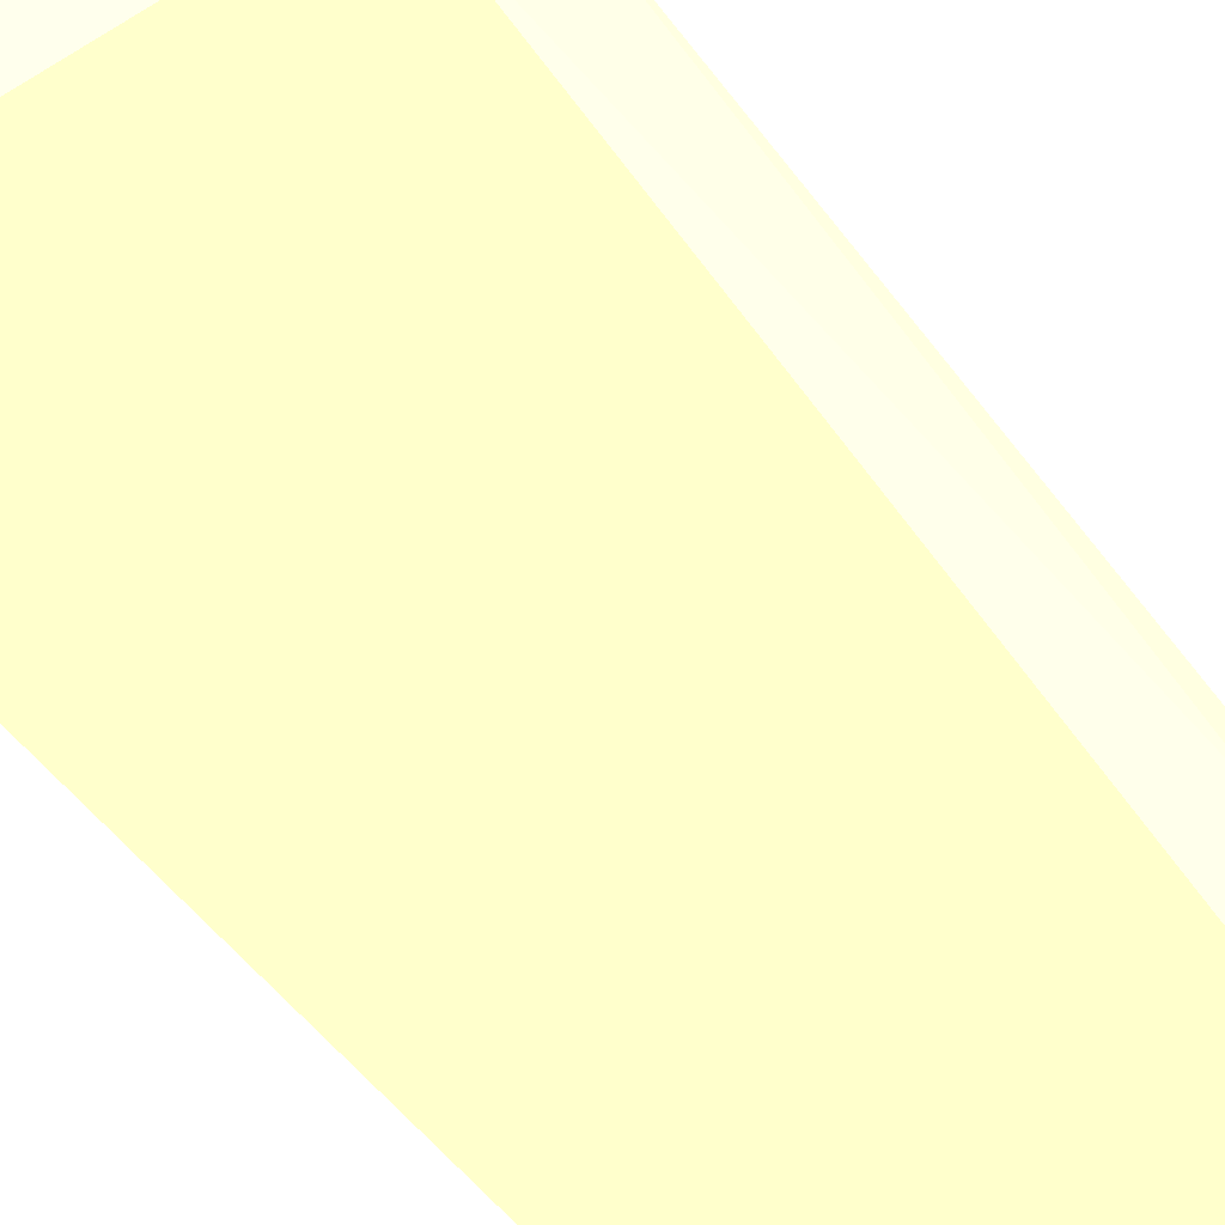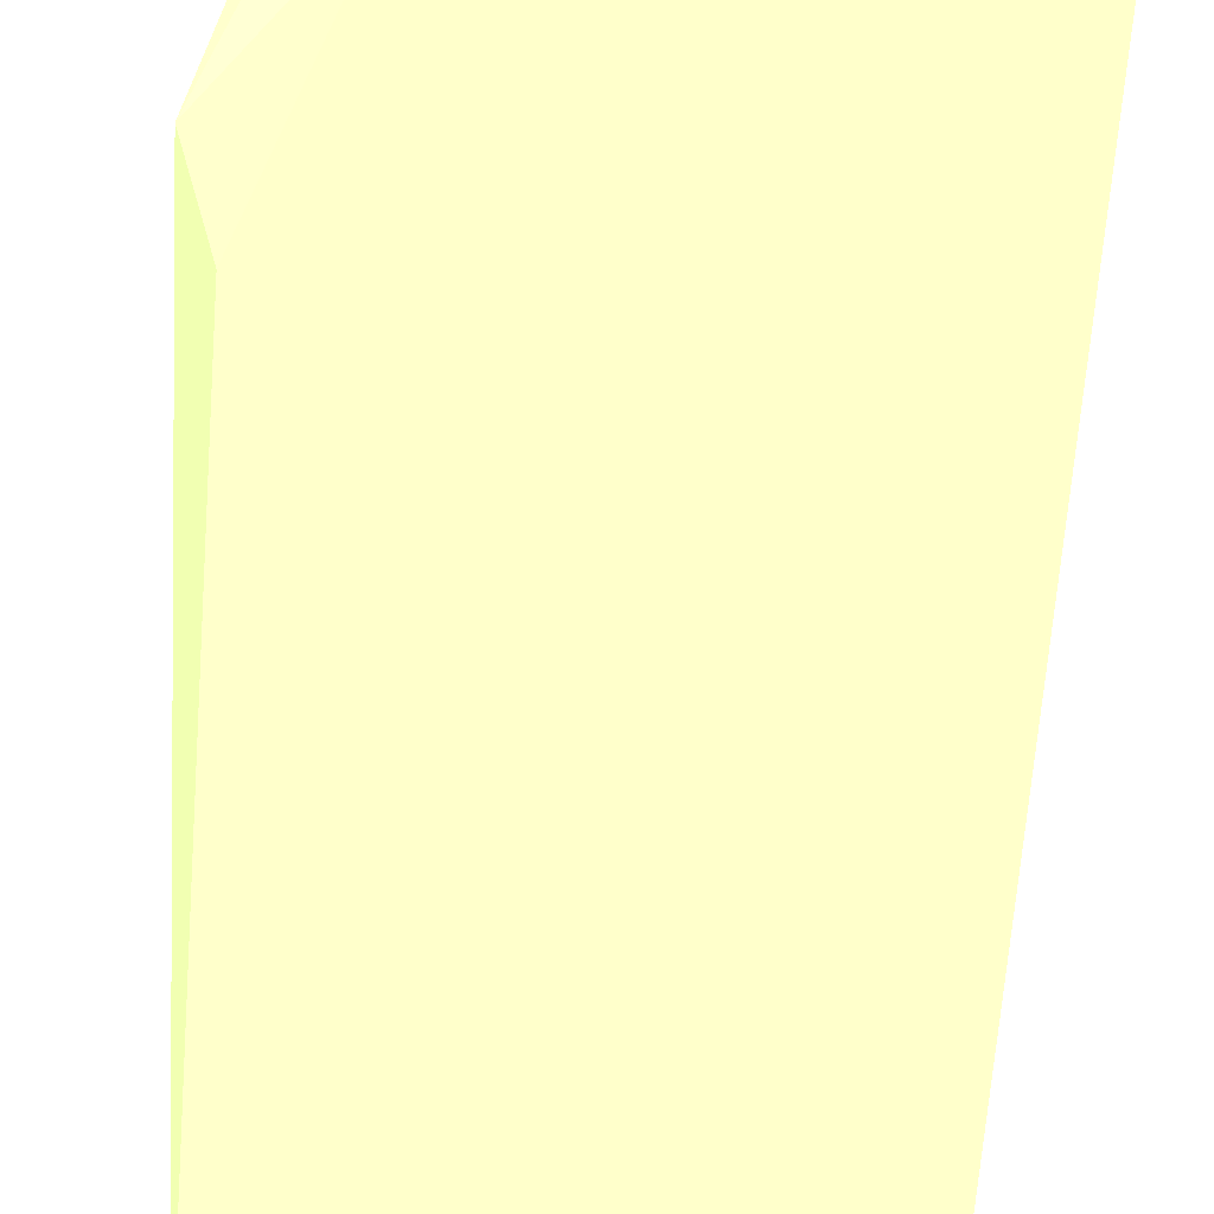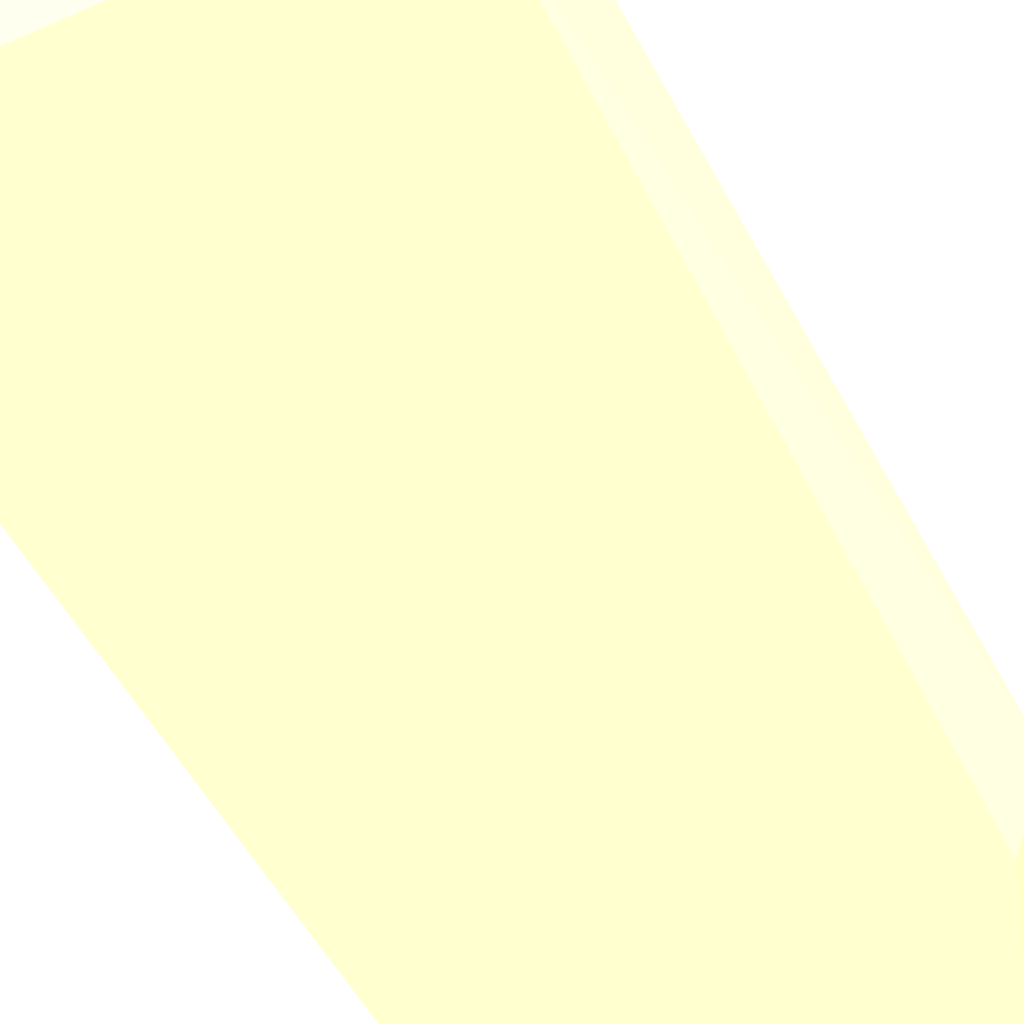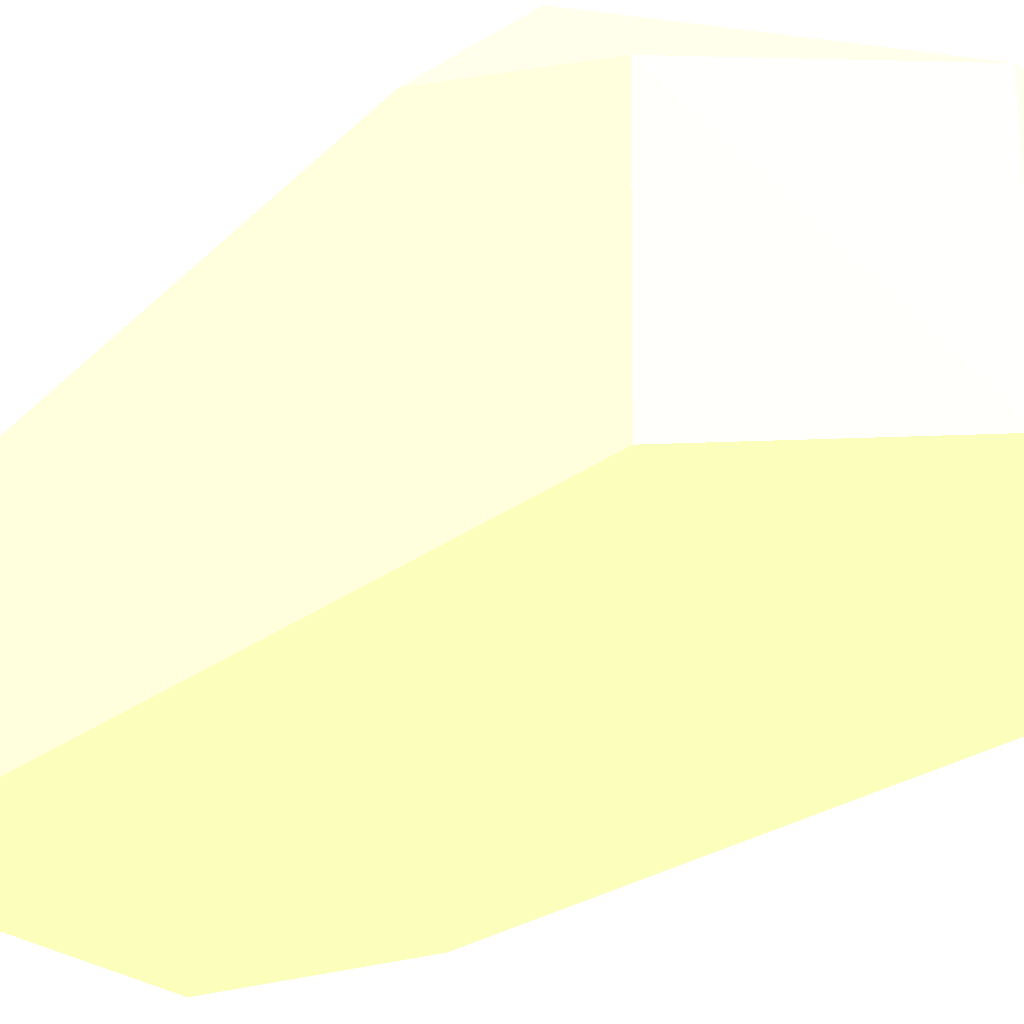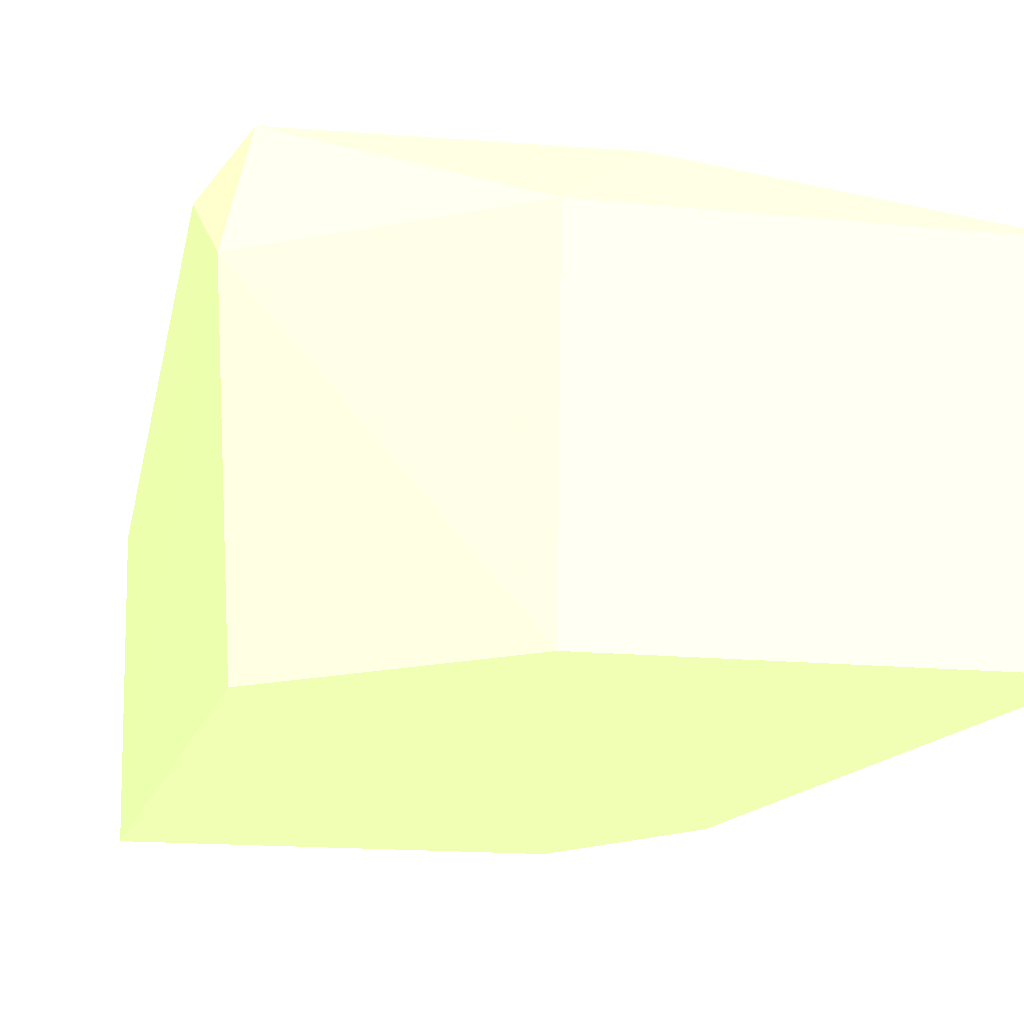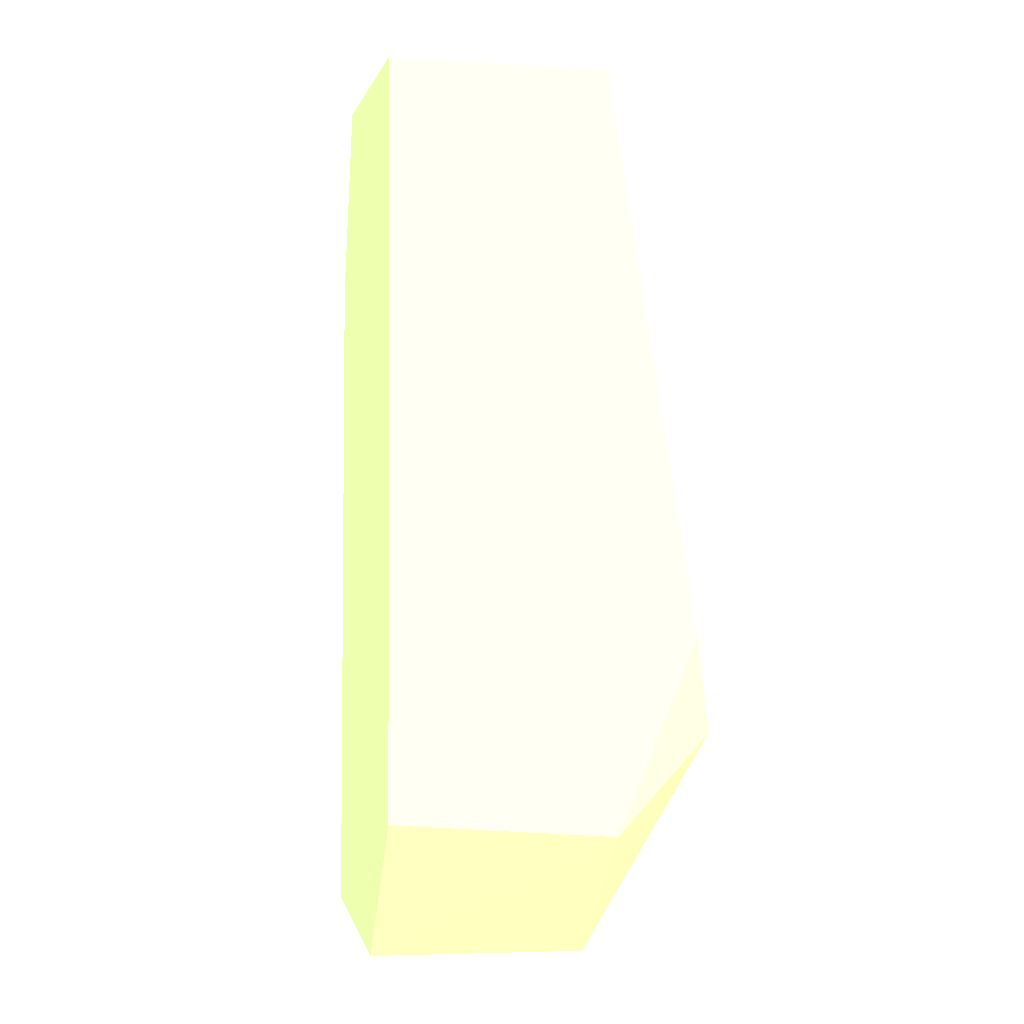
<metadata>
{"format":"obj","ext":"obj","renderer":"f3d","projection":"perspective","resolution":1024,"background":"white","views":[{"elev":-57.4,"azim":36.2,"up":"+Z"},{"elev":-57.1,"azim":175.6,"up":"+Z"},{"elev":-59.3,"azim":28.3,"up":"+Z"},{"elev":-28.2,"azim":-43.5,"up":"+Z"},{"elev":-11.6,"azim":-12.1,"up":"+Z"},{"elev":-3.1,"azim":-101.2,"up":"+Y"}]}
</metadata>
<code>
v 1.699 -1.84 5.31 0.7373 0.8627 0.5412
v 1.706 -8.823 4.927 0.7373 0.8627 0.5412
v 1.674 -2.293 2.889 0.7373 0.8627 0.5412
v -1.899 -0.7804 2.889 0.7373 0.8627 0.5412
v -1.886 -6.867 5.86 0.7373 0.8627 0.5412
v -0.8183 -8.971 2.889 0.7373 0.8627 0.5412
v 1.01 -0.5492 2.889 0.7373 0.8627 0.5412
v 1.938 -2.143 3.898 0.7373 0.8627 0.5412
v 0.1482 -6.867 5.86 0.7373 0.8627 0.5412
v -1.893 -0.7803 4.925 0.7373 0.8627 0.5412
v 1.753 -8.793 2.889 0.7373 0.8627 0.5412
v -2.074 -7.626 2.889 0.7373 0.8627 0.5412
v -0.8019 -8.994 4.922 0.7373 0.8627 0.5412
v 1.076 -0.5472 4.932 0.7373 0.8627 0.5412
v 0.1482 -5.85 5.86 0.7373 0.8627 0.5412
v -2.176 -7.764 4.932 0.7373 0.8627 0.5412
v -2.094 -5.99 5.696 0.7373 0.8627 0.5412
f 6 4 3
f 7 3 4
f 8 1 2
f 8 3 7
f 9 2 1
f 10 7 4
f 11 6 3
f 11 2 6
f 11 8 2
f 11 3 8
f 12 4 6
f 13 6 2
f 13 9 5
f 13 2 9
f 14 8 7
f 14 1 8
f 14 10 1
f 14 7 10
f 15 9 1
f 15 5 9
f 15 10 5
f 15 1 10
f 16 10 4
f 16 4 12
f 16 13 5
f 16 12 6
f 16 6 13
f 17 16 5
f 17 5 10
f 17 10 16

</code>
